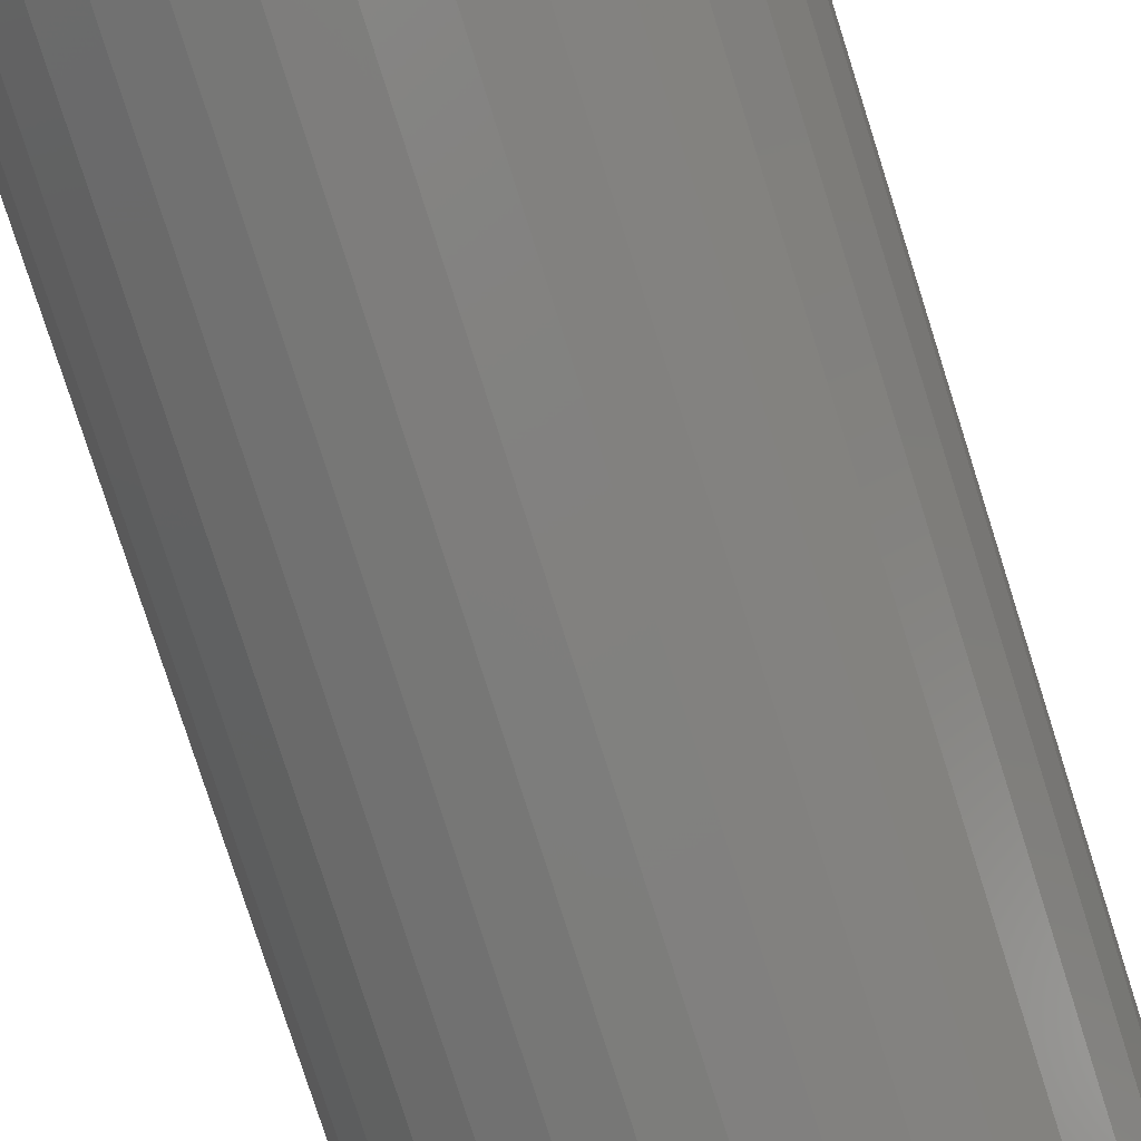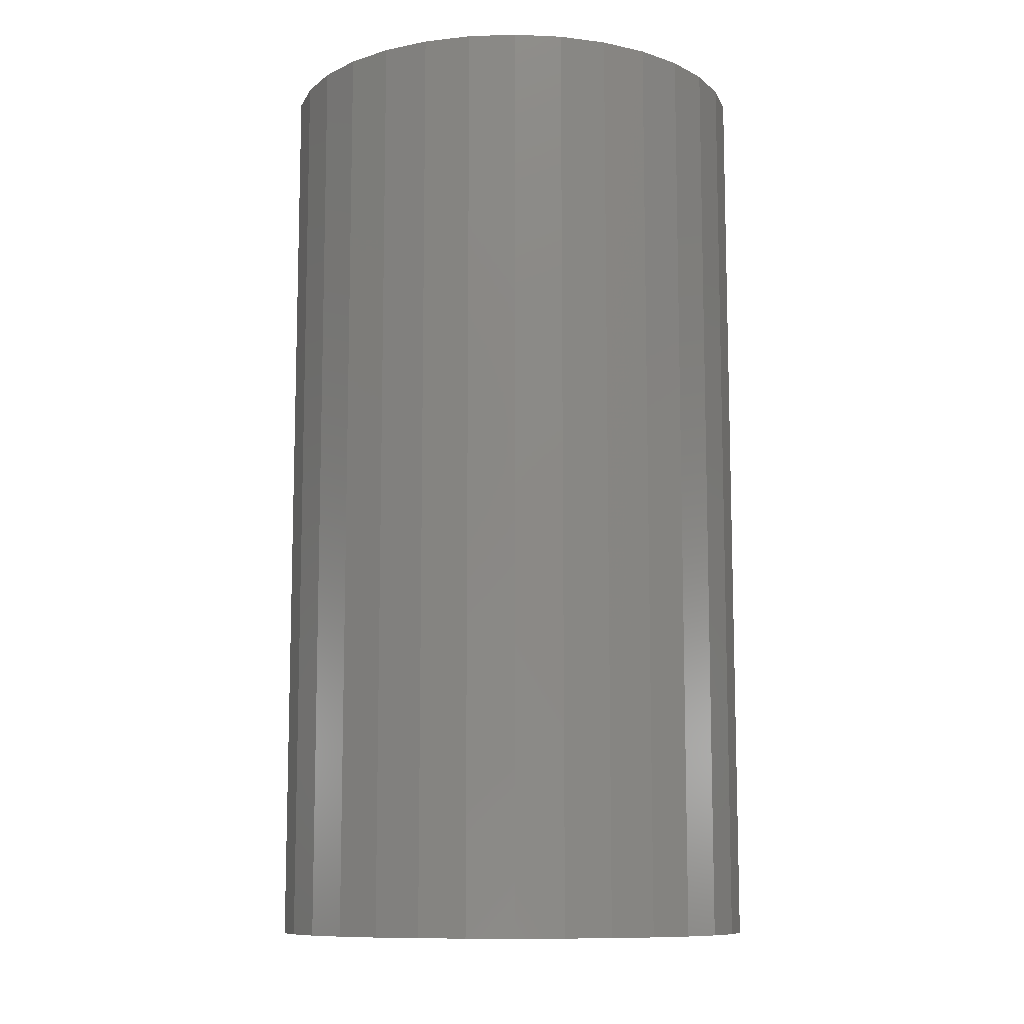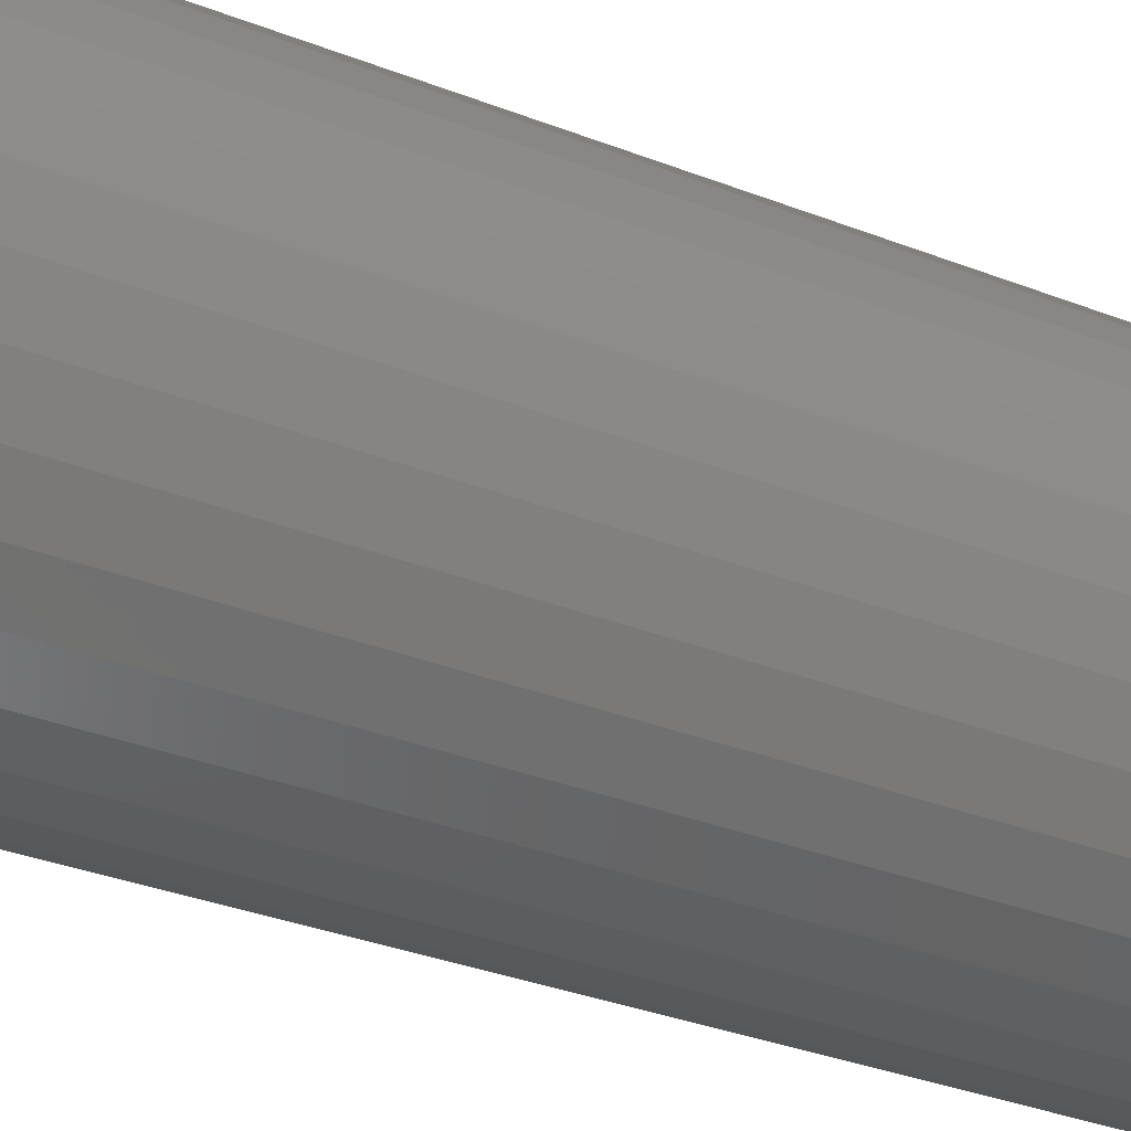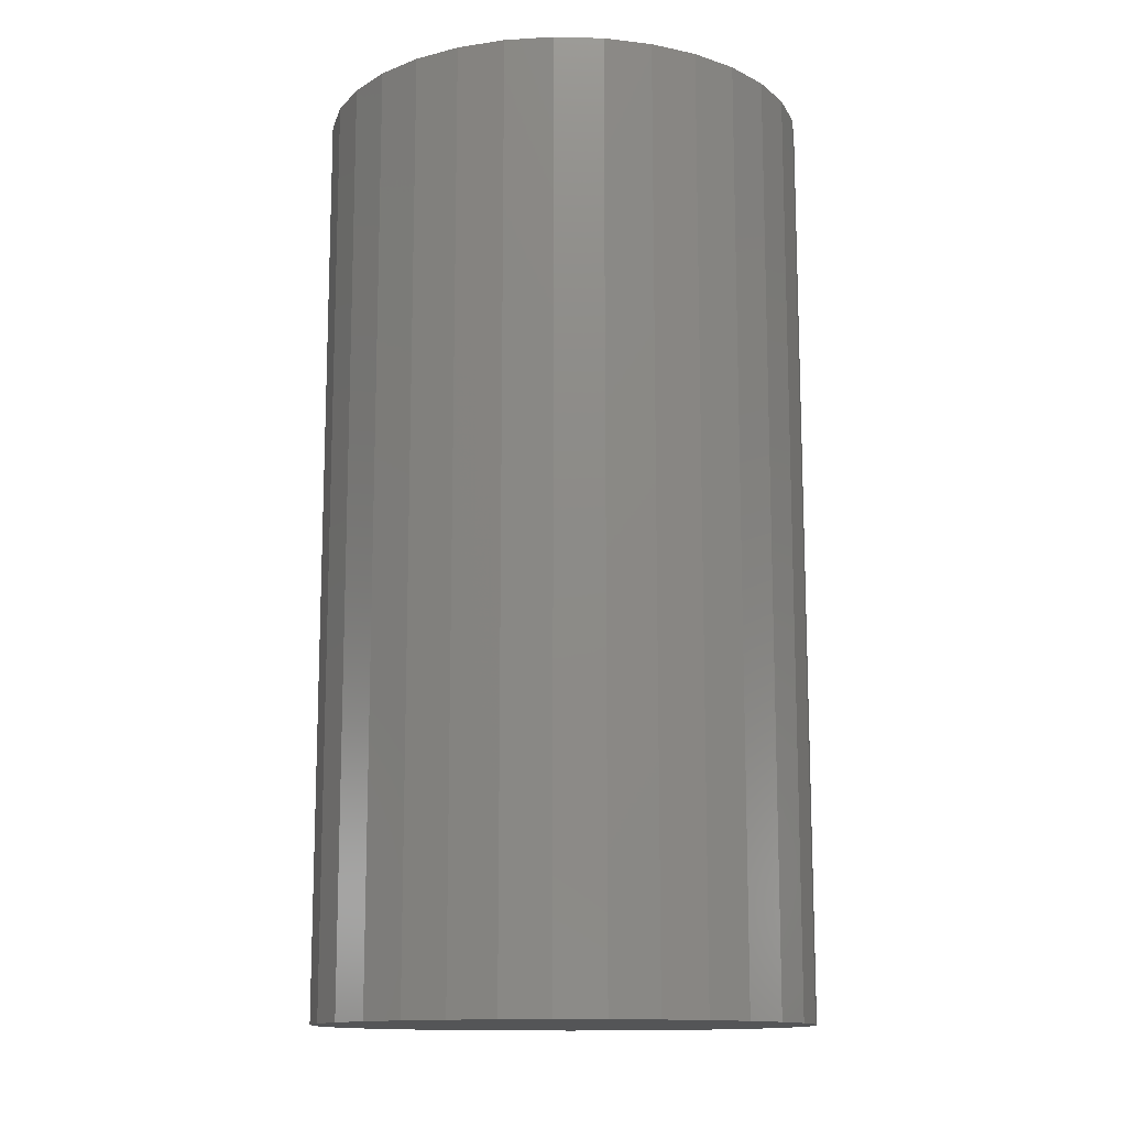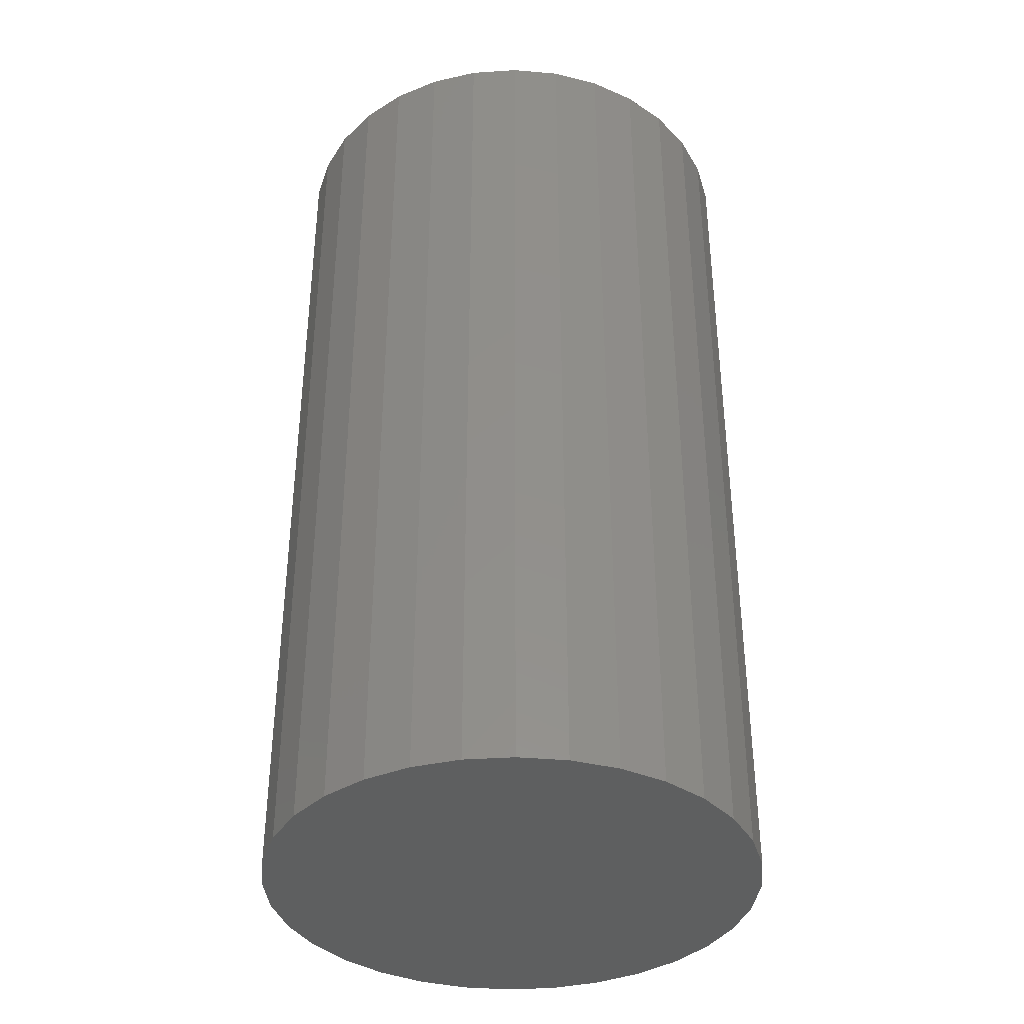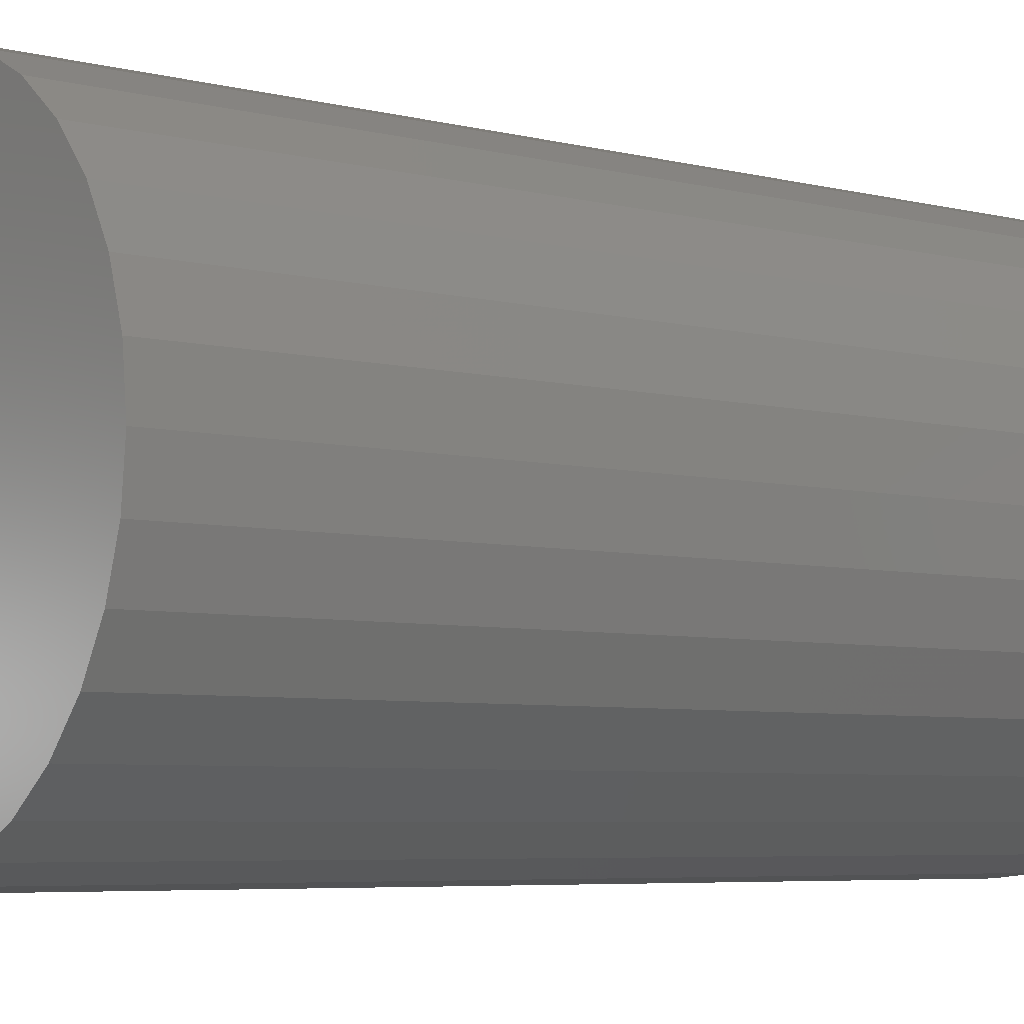
<metadata>
{"format":"stl","ext":"stl","renderer":"f3d","projection":"perspective","resolution":1024,"background":"white","views":[{"elev":-79.7,"azim":-162.3,"up":"+Z"},{"elev":-10.4,"azim":-169.5,"up":"+Y"},{"elev":-37.0,"azim":63.9,"up":"+Z"},{"elev":-13.2,"azim":2.2,"up":"+Y"},{"elev":-37.5,"azim":33.0,"up":"+Y"},{"elev":-5.3,"azim":50.5,"up":"+Z"}]}
</metadata>
<code>
# stl→obj: 64 verts, 124 faces
v 0.0004112 -0.04688 0.03947
v -0.00729 -0.04688 0.03872
v -0.01469 -0.04688 0.03647
v 0.008112 -0.04688 0.03872
v 0.01552 -0.04688 0.03647
v -0.02152 -0.04688 0.03282
v 0.02234 -0.04688 0.03282
v -0.0275 -0.04688 0.02791
v 0.02832 -0.04688 0.02791
v -0.03241 -0.04688 0.02193
v 0.03323 -0.04688 0.02193
v -0.03606 -0.04688 0.01511
v 0.03688 -0.04688 0.01511
v -0.0383 -0.04688 0.007701
v 0.03913 -0.04688 0.007701
v 0.03913 -0.04688 -0.007701
v -0.03606 -0.04688 -0.01511
v 0.03688 -0.04688 -0.01511
v -0.03241 -0.04688 -0.02193
v 0.03323 -0.04688 -0.02193
v -0.0275 -0.04688 -0.02791
v 0.02832 -0.04688 -0.02791
v -0.02152 -0.04688 -0.03282
v 0.02234 -0.04688 -0.03282
v -0.01469 -0.04688 -0.03647
v 0.01552 -0.04688 -0.03647
v -0.00729 -0.04688 -0.03872
v 0.0004112 -0.04688 -0.03947
v 0.008112 -0.04688 -0.03872
v 0.03988 -0.04688 -4.834e-18
v -0.03906 -0.04688 4.834e-18
v -0.0383 -0.04688 -0.007701
v 0.03988 0.1016 -4.834e-18
v 0.03913 0.1016 -0.007701
v 0.03688 0.1016 -0.01511
v 0.03323 0.1016 -0.02193
v 0.02832 0.1016 -0.02791
v 0.02234 0.1016 -0.03282
v 0.01552 0.1016 -0.03647
v 0.008112 0.1016 -0.03872
v 0.0004112 0.1016 -0.03947
v -0.00729 0.1016 -0.03872
v -0.01469 0.1016 -0.03647
v -0.02152 0.1016 -0.03282
v -0.0275 0.1016 -0.02791
v -0.03241 0.1016 -0.02193
v -0.03606 0.1016 -0.01511
v -0.0383 0.1016 -0.007701
v -0.03906 0.1016 4.834e-18
v -0.0383 0.1016 0.007701
v -0.03606 0.1016 0.01511
v -0.03241 0.1016 0.02193
v -0.0275 0.1016 0.02791
v -0.02152 0.1016 0.03282
v -0.01469 0.1016 0.03647
v -0.00729 0.1016 0.03872
v 0.0004112 0.1016 0.03947
v 0.008112 0.1016 0.03872
v 0.01552 0.1016 0.03647
v 0.02234 0.1016 0.03282
v 0.02832 0.1016 0.02791
v 0.03323 0.1016 0.02193
v 0.03688 0.1016 0.01511
v 0.03913 0.1016 0.007701
f 1 2 3
f 4 1 3
f 4 3 5
f 5 3 6
f 5 6 7
f 7 6 8
f 7 8 9
f 9 8 10
f 9 10 11
f 11 10 12
f 11 12 13
f 13 12 14
f 13 14 15
f 16 17 18
f 18 17 19
f 18 19 20
f 20 19 21
f 20 21 22
f 22 21 23
f 22 23 24
f 24 23 25
f 24 25 26
f 26 25 27
f 26 27 28
f 26 28 29
f 15 14 30
f 30 14 31
f 30 31 16
f 16 31 32
f 16 32 17
f 33 30 34
f 34 30 16
f 34 16 35
f 35 16 18
f 35 18 36
f 36 18 20
f 36 20 37
f 37 20 22
f 37 22 38
f 38 22 24
f 38 24 39
f 39 24 26
f 39 26 40
f 40 26 29
f 40 29 41
f 41 29 28
f 41 28 42
f 42 28 27
f 42 27 43
f 43 27 25
f 43 25 44
f 44 25 23
f 44 23 45
f 45 23 21
f 45 21 46
f 46 21 19
f 46 19 47
f 47 19 17
f 47 17 48
f 48 17 32
f 48 32 49
f 49 32 31
f 49 31 50
f 50 31 14
f 50 14 51
f 51 14 12
f 51 12 52
f 52 12 10
f 52 10 53
f 53 10 8
f 53 8 54
f 54 8 6
f 54 6 55
f 55 6 3
f 55 3 56
f 56 3 2
f 56 2 57
f 57 2 1
f 57 1 58
f 58 1 4
f 58 4 59
f 59 4 5
f 59 5 60
f 60 5 7
f 60 7 61
f 61 7 9
f 61 9 62
f 62 9 11
f 62 11 63
f 63 11 13
f 63 13 64
f 64 13 15
f 64 15 33
f 33 15 30
f 55 56 57
f 55 57 58
f 59 55 58
f 54 55 59
f 60 54 59
f 53 54 60
f 61 53 60
f 52 53 61
f 62 52 61
f 51 52 62
f 63 51 62
f 50 51 63
f 64 50 63
f 35 47 34
f 46 47 35
f 36 46 35
f 45 46 36
f 37 45 36
f 44 45 37
f 38 44 37
f 43 44 38
f 39 43 38
f 42 43 39
f 41 42 39
f 40 41 39
f 47 48 34
f 34 48 49
f 34 49 33
f 33 49 50
f 33 50 64

</code>
